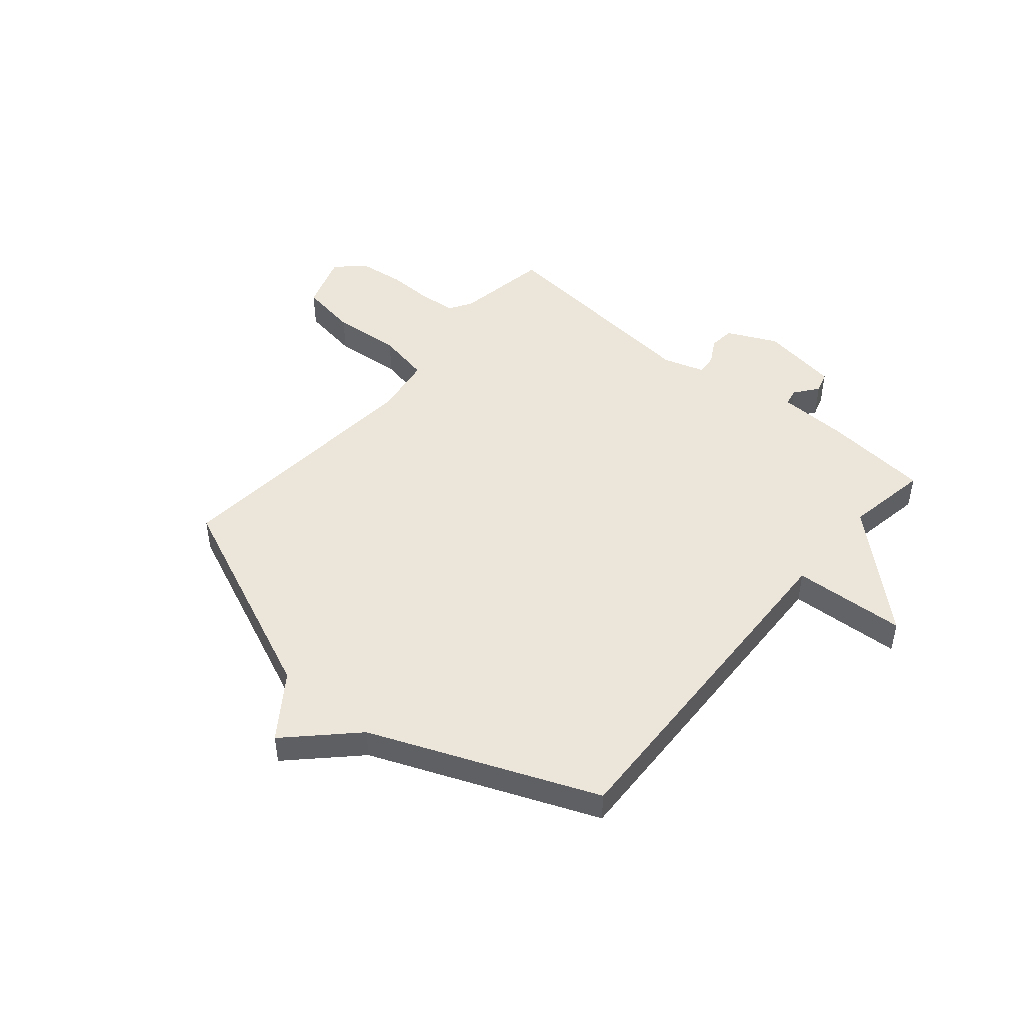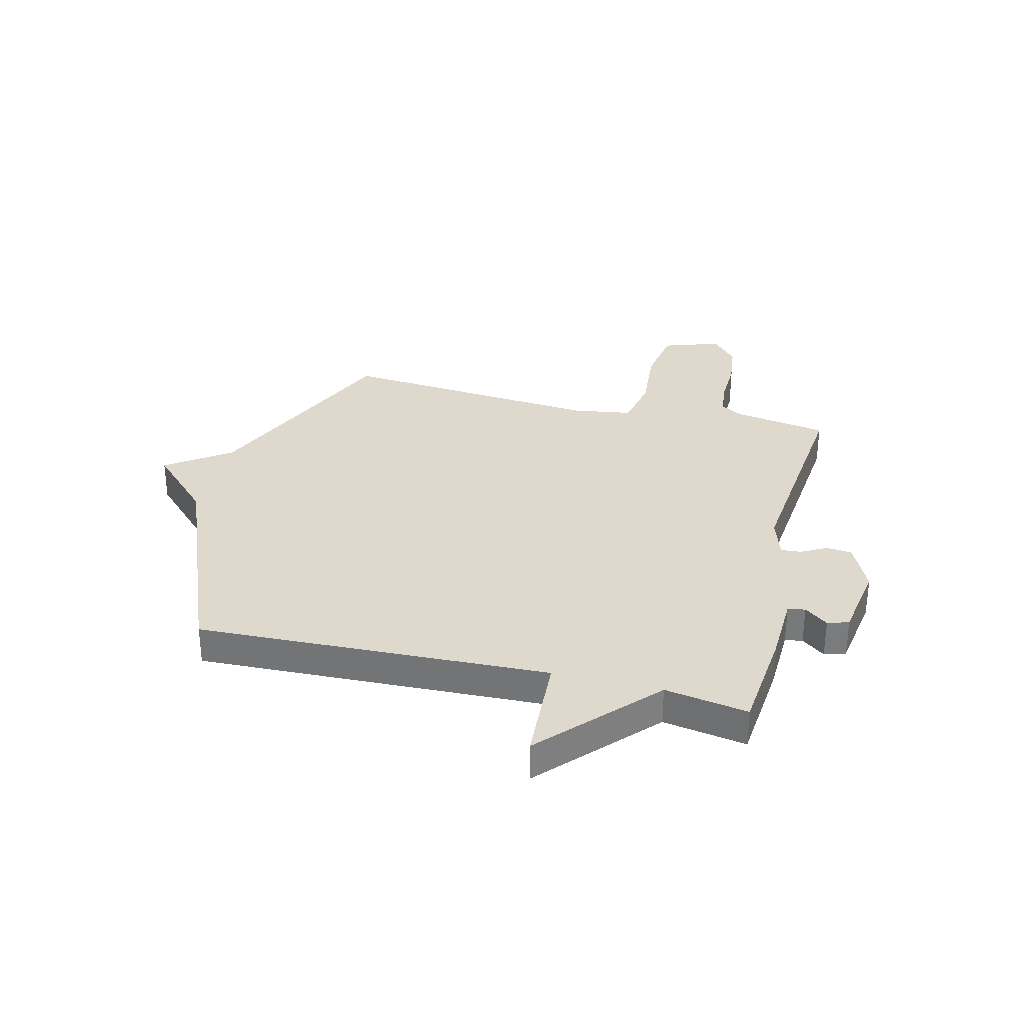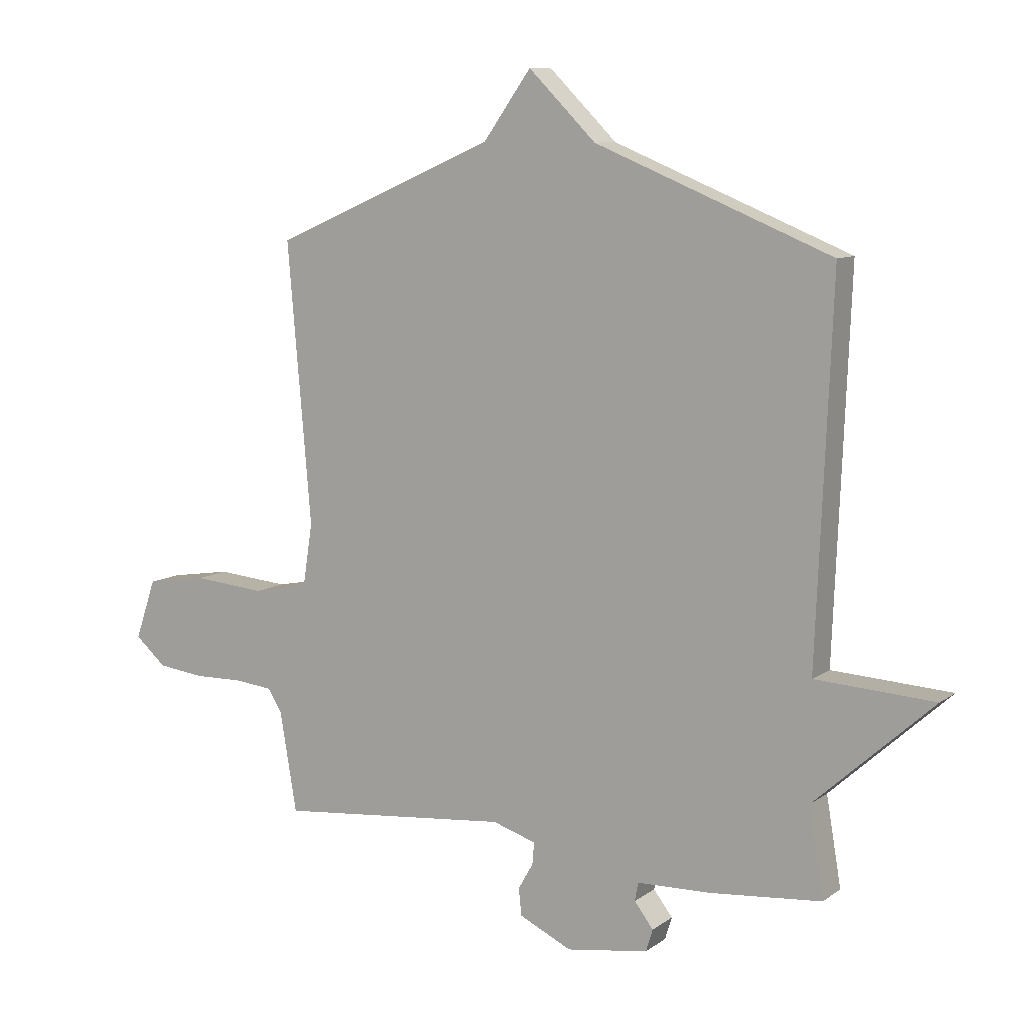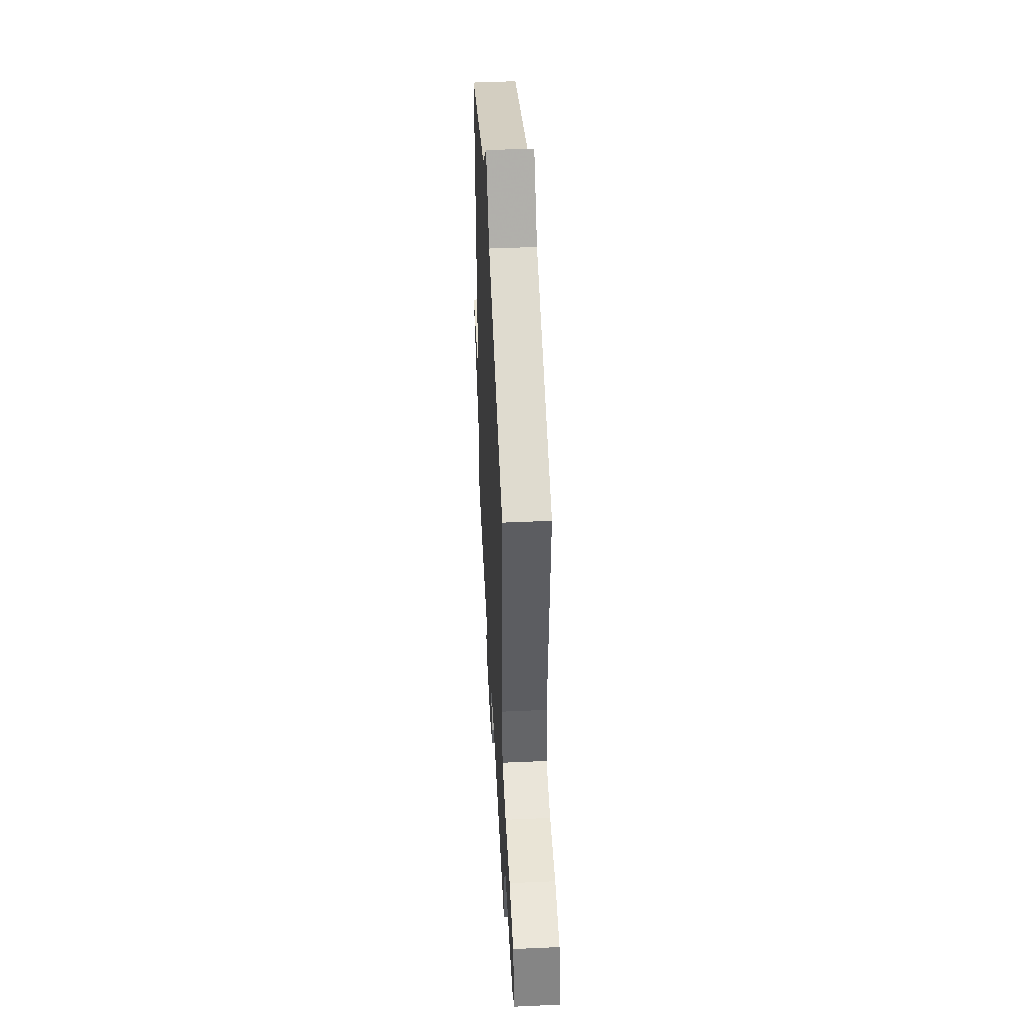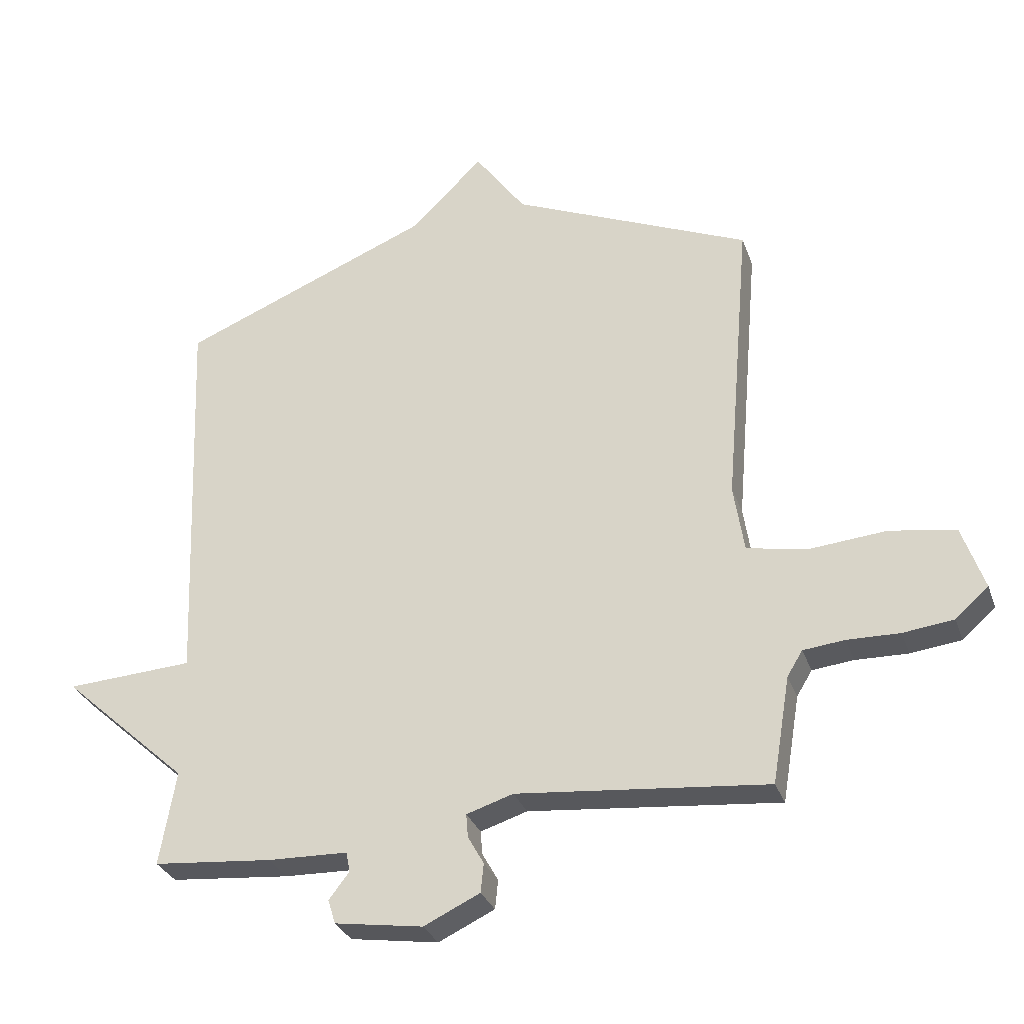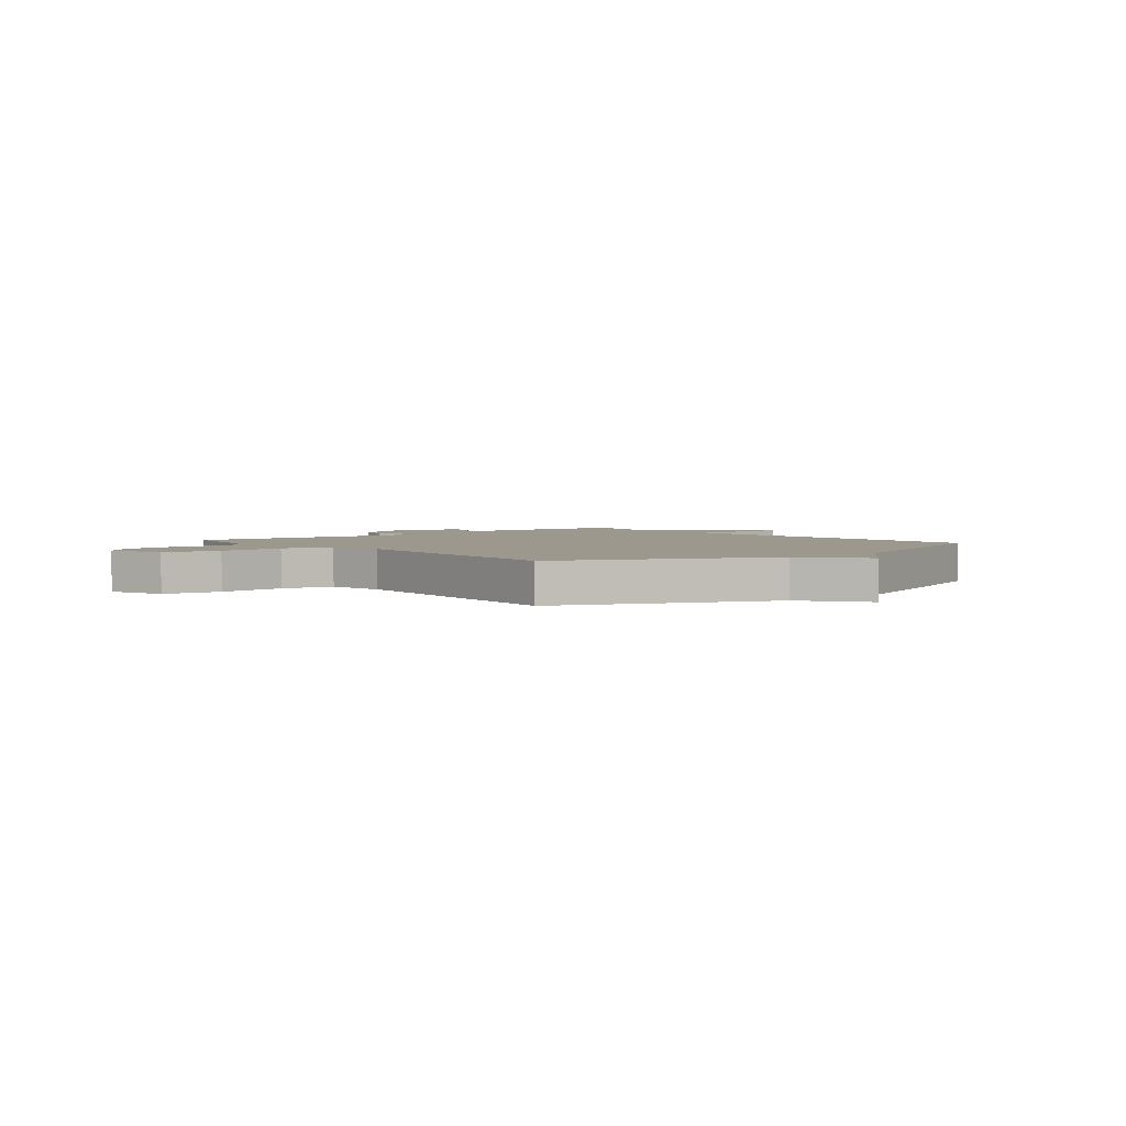
<metadata>
{"format":"obj","ext":"obj","renderer":"f3d","projection":"perspective","resolution":1024,"background":"white","views":[{"elev":47.4,"azim":40.3,"up":"+Y"},{"elev":31.9,"azim":104.1,"up":"+Y"},{"elev":9.4,"azim":30.0,"up":"+Z"},{"elev":47.5,"azim":-92.9,"up":"+Z"},{"elev":-30.6,"azim":-162.2,"up":"+Z"},{"elev":3.0,"azim":-39.7,"up":"+Y"}]}
</metadata>
<code>
v -0.5 0.07 0.5
v -0.111 0.07 0.668
v -0.028 0.07 0.784
v 0.089 0.07 0.668
v 0.5 0.07 0.5
v 0.474 0.07 -0.147
v 0.681 0.07 -0.159
v 0.474 0.07 -0.347
v 0.5 0.07 -0.5
v 0.306 0.07 -0.518
v 0.177 0.07 -0.522
v 0.171 0.07 -0.554
v 0.204 0.07 -0.597
v 0.192 0.07 -0.636
v 0.049 0.07 -0.658
v -0.042 0.07 -0.615
v -0.047 0.07 -0.568
v -0.021 0.07 -0.522
v -0.018 0.07 -0.484
v -0.094 0.07 -0.46
v -0.5 0.07 -0.5
v -0.529 0.07 -0.327
v -0.554 0.07 -0.286
v -0.621 0.07 -0.279
v -0.706 0.07 -0.281
v -0.788 0.07 -0.271
v -0.842 0.07 -0.224
v -0.806 0.07 -0.119
v -0.699 0.07 -0.102
v -0.573 0.07 -0.113
v -0.476 0.07 -0.094
v -0.459 0.07 0.016
v -0.5 0 0.5
v -0.111 0 0.668
v -0.028 0 0.784
v 0.089 0 0.668
v 0.5 0 0.5
v 0.474 0 -0.147
v 0.681 0 -0.159
v 0.474 0 -0.347
v 0.5 0 -0.5
v 0.306 0 -0.518
v 0.177 0 -0.522
v 0.171 0 -0.554
v 0.204 0 -0.597
v 0.192 0 -0.636
v 0.049 0 -0.658
v -0.042 0 -0.615
v -0.047 0 -0.568
v -0.021 0 -0.522
v -0.018 0 -0.484
v -0.094 0 -0.46
v -0.5 0 -0.5
v -0.529 0 -0.327
v -0.554 0 -0.286
v -0.621 0 -0.279
v -0.706 0 -0.281
v -0.788 0 -0.271
v -0.842 0 -0.224
v -0.806 0 -0.119
v -0.699 0 -0.102
v -0.573 0 -0.113
v -0.476 0 -0.094
v -0.459 0 0.016
f 28 29 30
f 27 28 30
f 26 27 30
f 25 26 30
f 24 25 30
f 23 24 30 31
f 22 23 31
f 20 21 22 31
f 19 20 31 32
f 16 17 18
f 15 16 18
f 14 15 18
f 13 14 18
f 12 13 18
f 11 12 18 19
f 32 1 2
f 19 32 2
f 11 19 2
f 10 11 2
f 9 10 2
f 8 9 2
f 4 5 6
f 3 4 6
f 2 3 6
f 8 2 6
f 6 7 8
f 62 61 60
f 62 60 59
f 62 59 58
f 62 58 57
f 62 57 56
f 63 62 56 55
f 63 55 54
f 63 54 53 52
f 64 63 52 51
f 50 49 48
f 50 48 47
f 50 47 46
f 50 46 45
f 50 45 44
f 51 50 44 43
f 34 33 64
f 34 64 51
f 34 51 43
f 34 43 42
f 34 42 41
f 34 41 40
f 38 37 36
f 38 36 35
f 38 35 34
f 38 34 40
f 40 39 38
f 1 33 34 2
f 2 34 35 3
f 3 35 36 4
f 4 36 37 5
f 5 37 38 6
f 6 38 39 7
f 7 39 40 8
f 8 40 41 9
f 9 41 42 10
f 10 42 43 11
f 11 43 44 12
f 12 44 45 13
f 13 45 46 14
f 14 46 47 15
f 15 47 48 16
f 16 48 49 17
f 17 49 50 18
f 18 50 51 19
f 19 51 52 20
f 20 52 53 21
f 21 53 54 22
f 22 54 55 23
f 23 55 56 24
f 24 56 57 25
f 25 57 58 26
f 26 58 59 27
f 27 59 60 28
f 28 60 61 29
f 29 61 62 30
f 30 62 63 31
f 31 63 64 32
f 32 64 33 1

</code>
